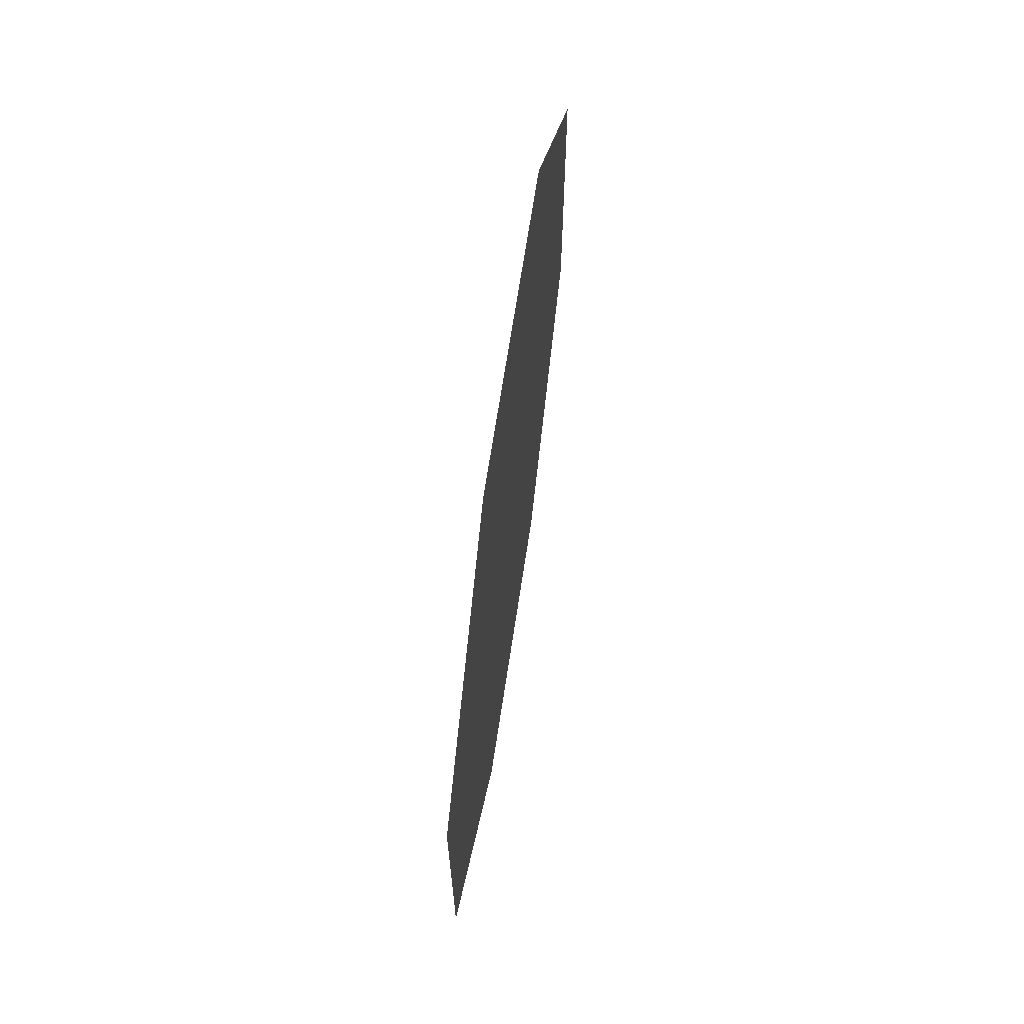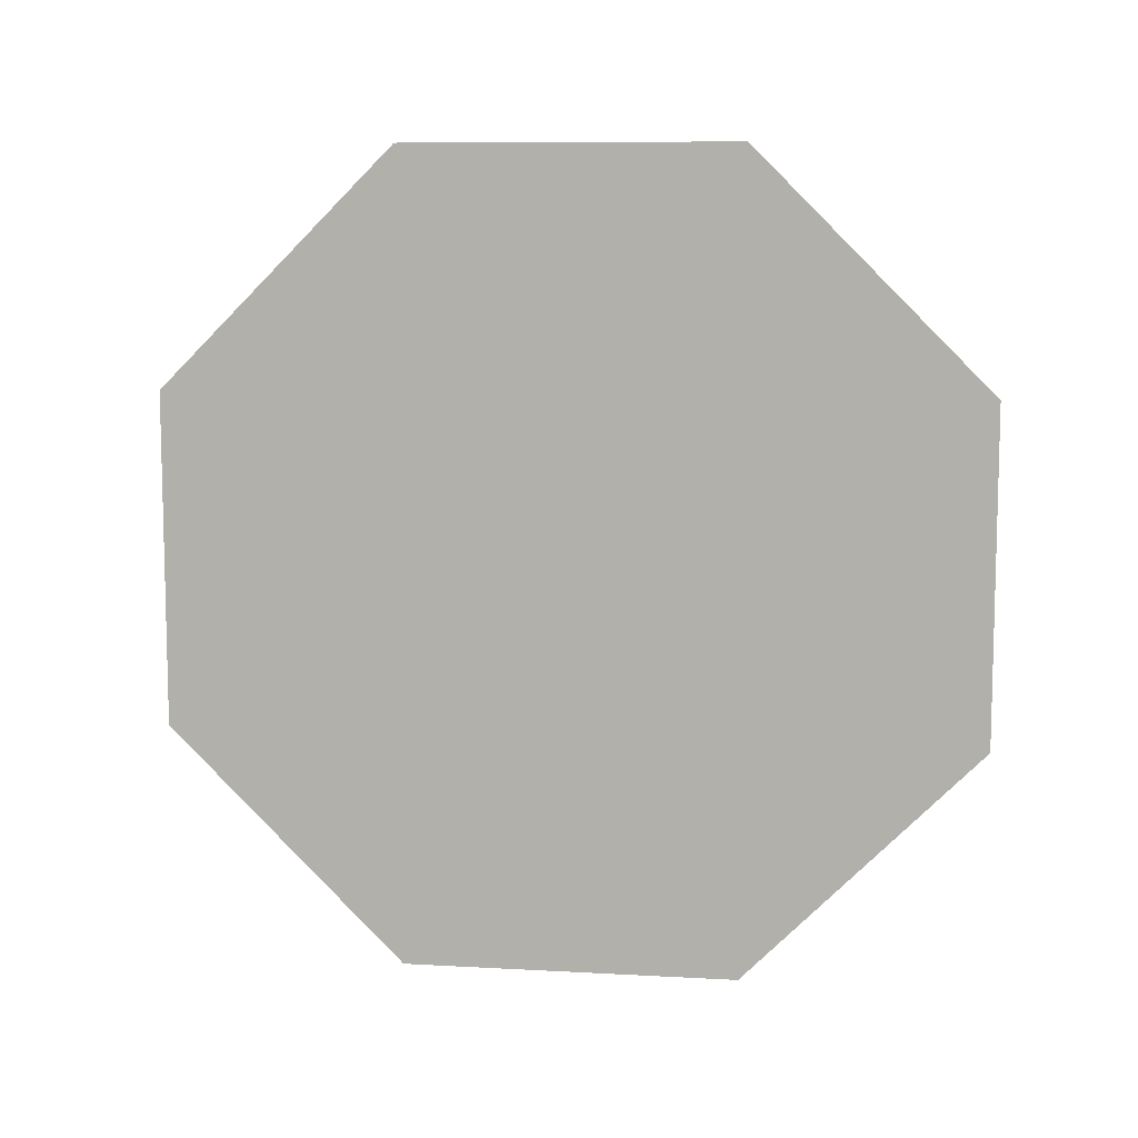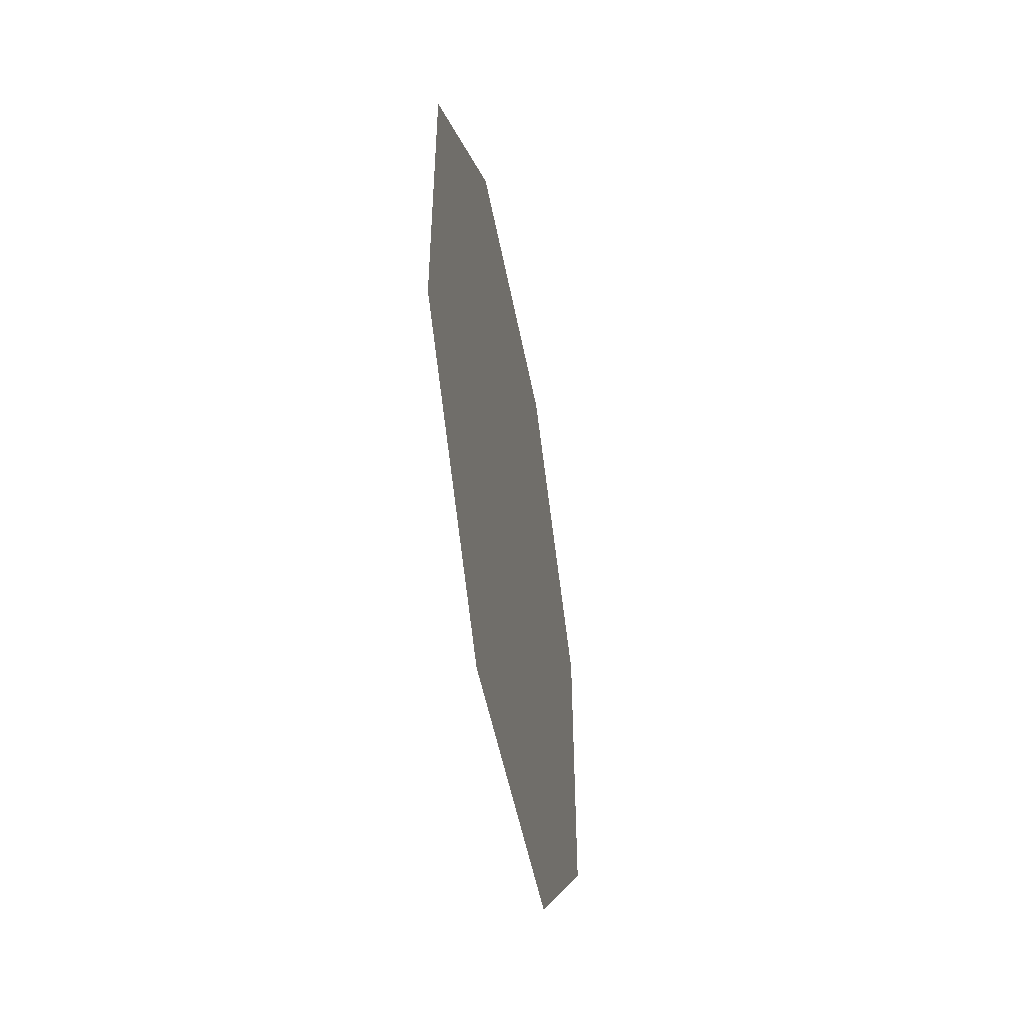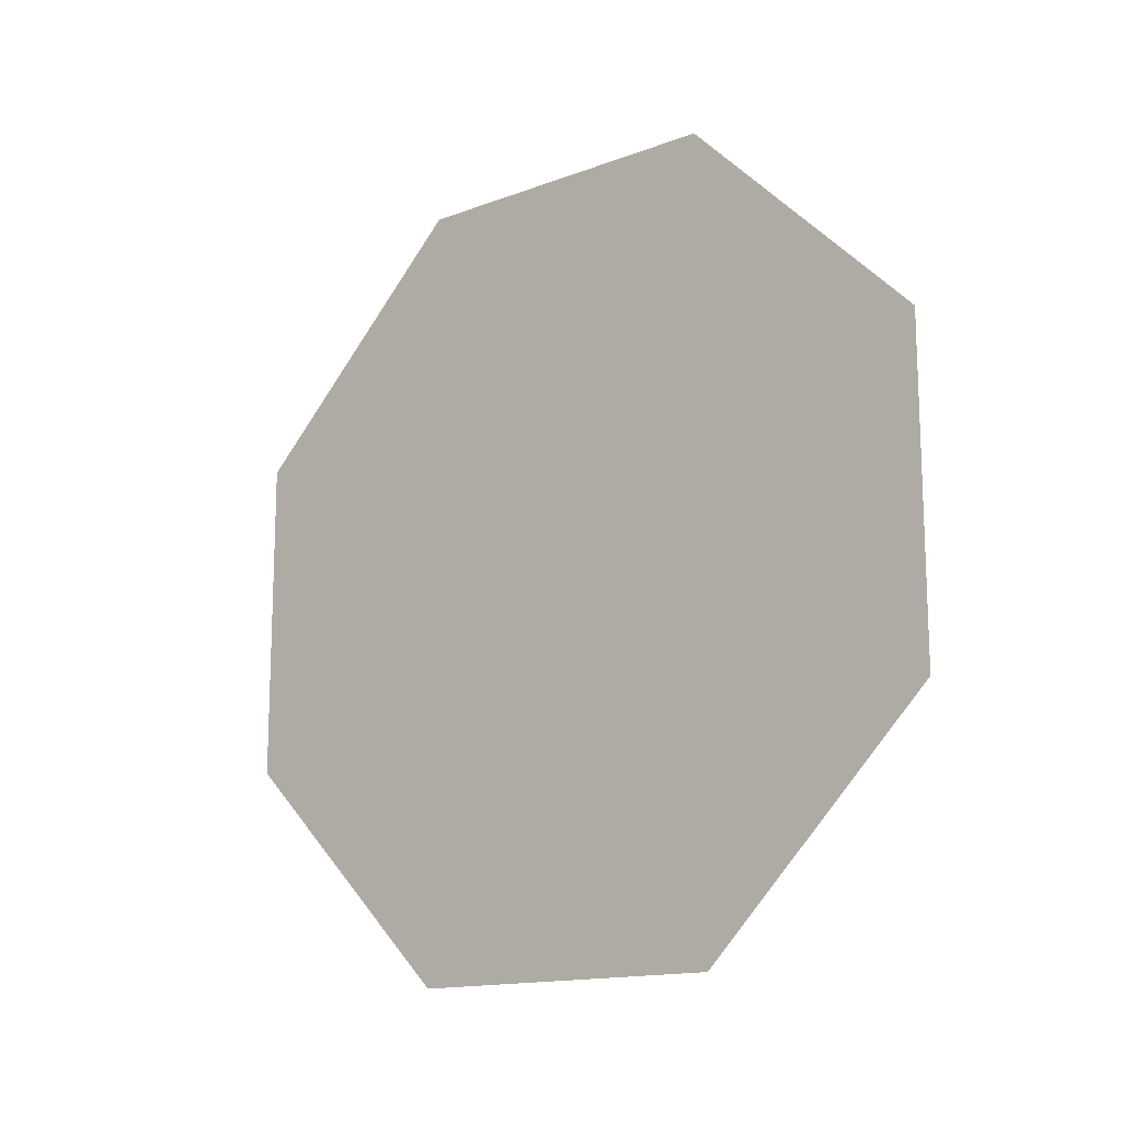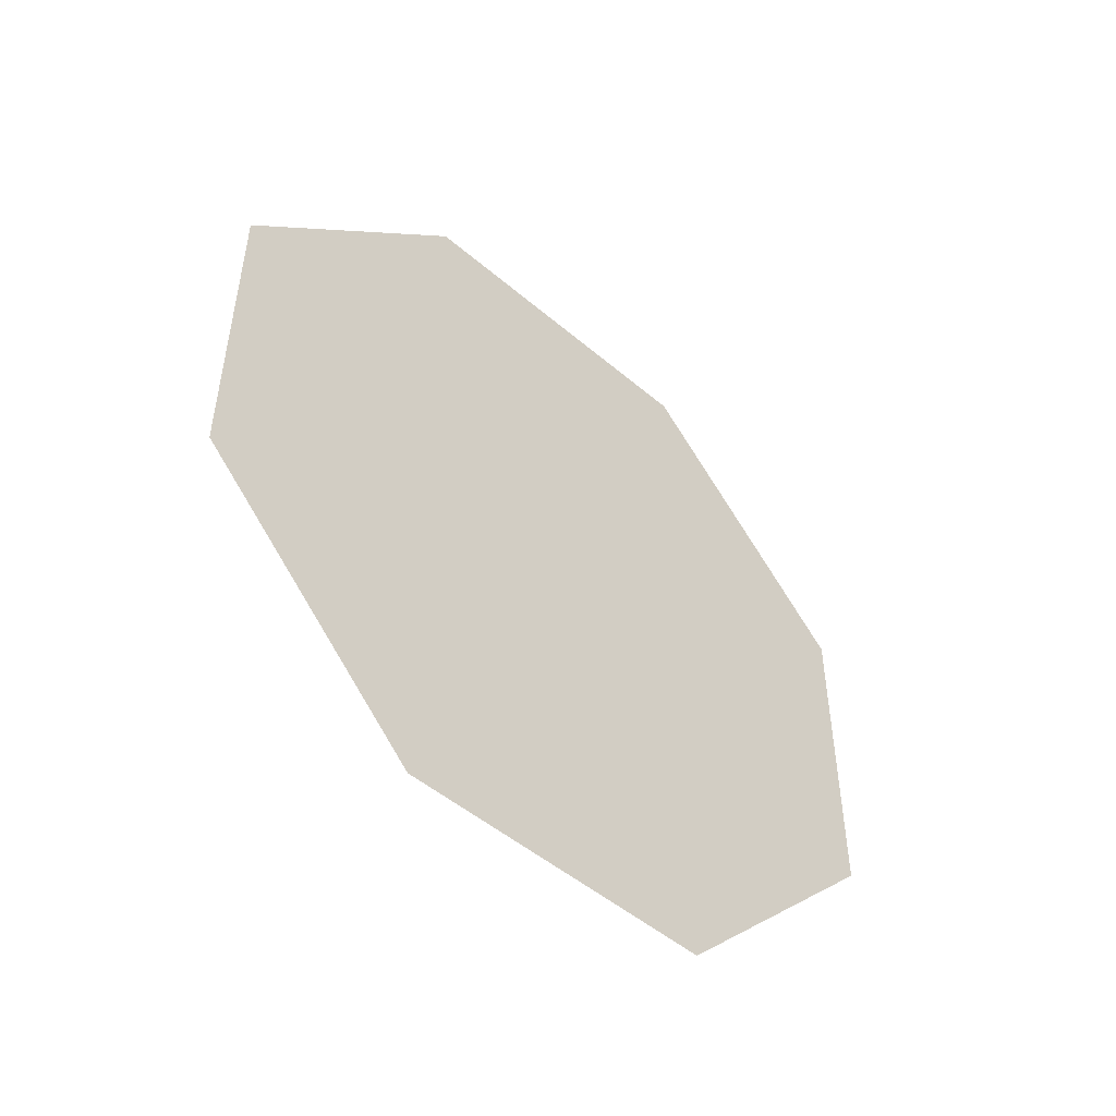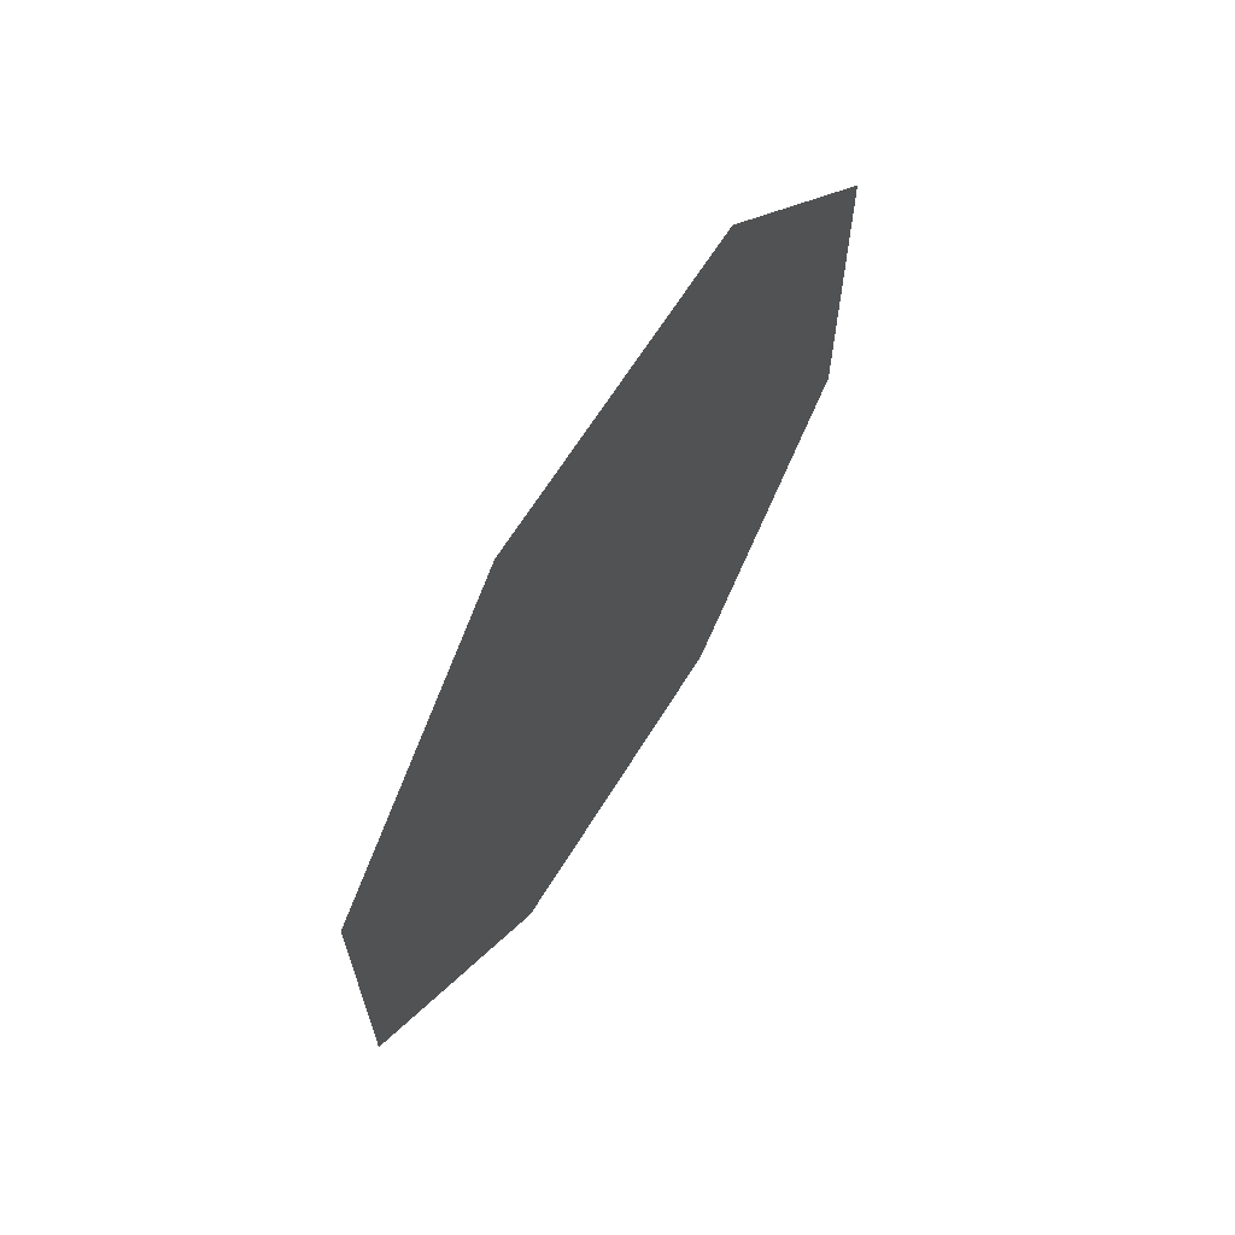
<metadata>
{"format":"obj","ext":"obj","renderer":"f3d","projection":"perspective","resolution":1024,"background":"white","views":[{"elev":66.1,"azim":8.5,"up":"+Z"},{"elev":9.1,"azim":-81.6,"up":"+Y"},{"elev":-49.8,"azim":-169.4,"up":"+Z"},{"elev":-14.7,"azim":-50.9,"up":"+Z"},{"elev":-49.6,"azim":-133.2,"up":"+Y"},{"elev":65.0,"azim":31.7,"up":"+Y"}]}
</metadata>
<code>
o Circle
v 0 0.3827 -0.9239
v -0 -0.3827 -0.9239
v -0 -0.9239 -0.3827
v -0 -0.9239 0.3827
v -0 -0.3827 0.9239
v 0 0.3827 0.9239
v 0 0.9239 0.3827
v 0 0.9239 -0.3827
f 2 3 4 5 6 7 8 1

</code>
